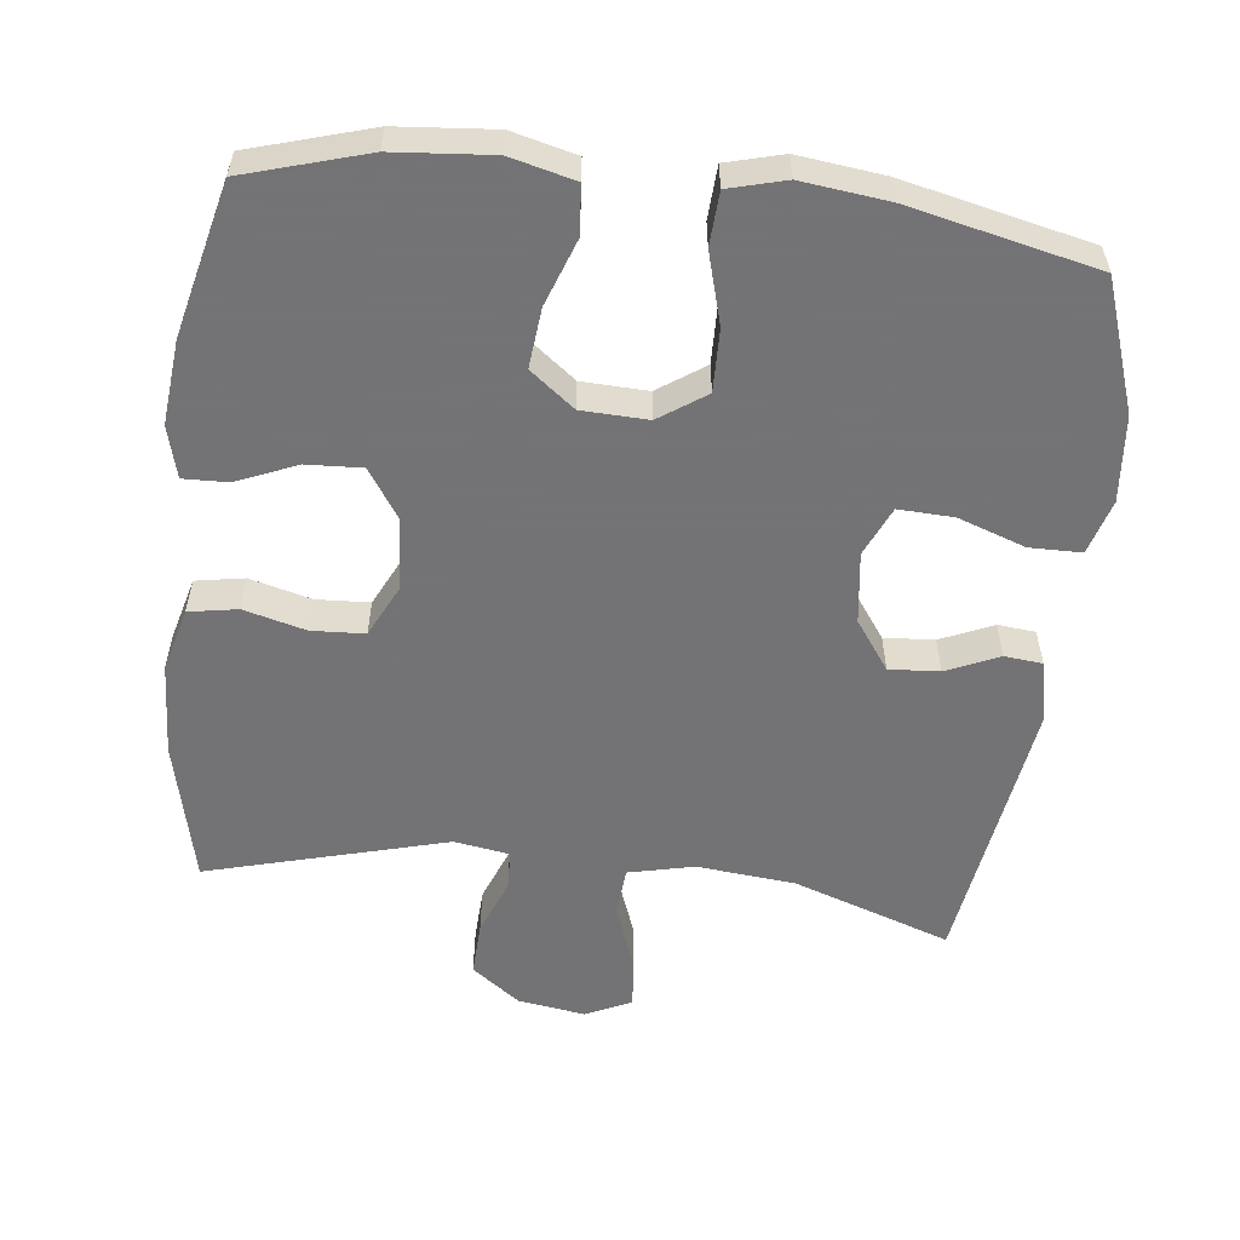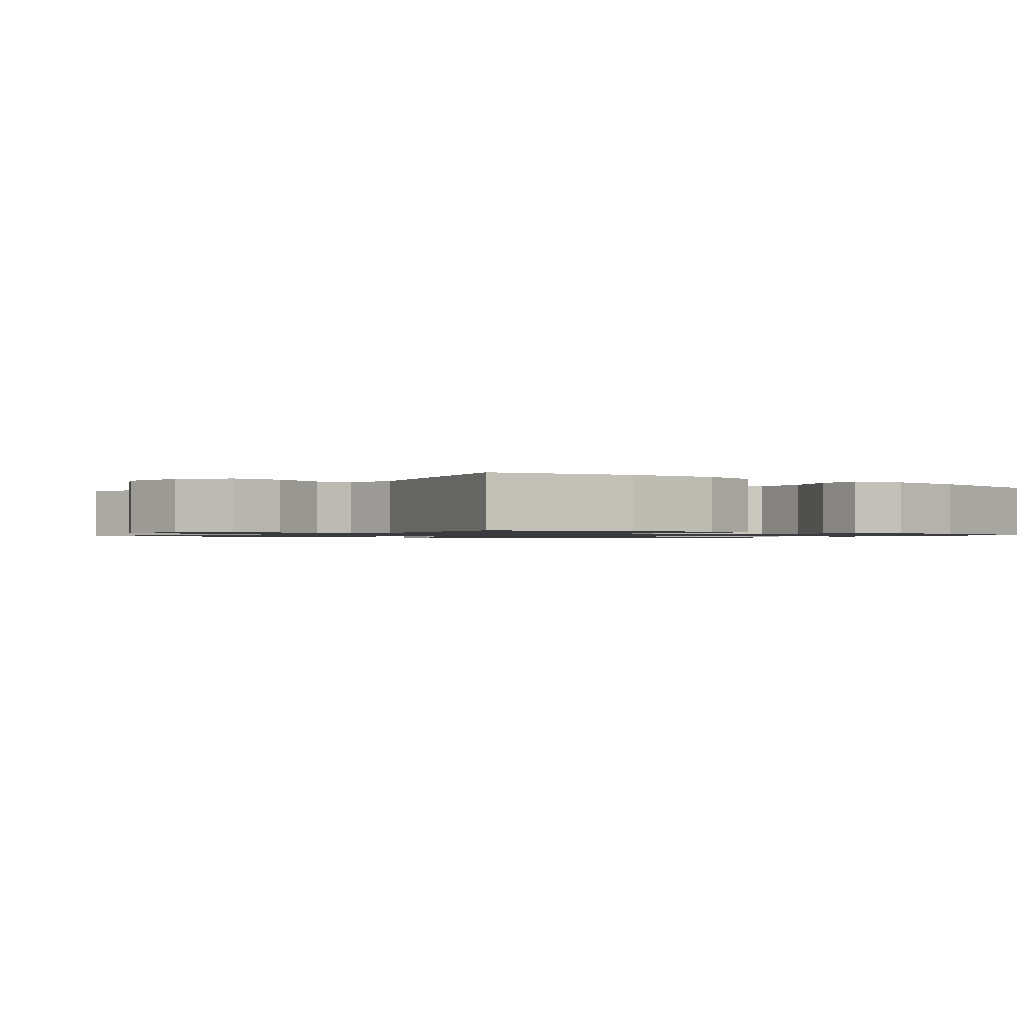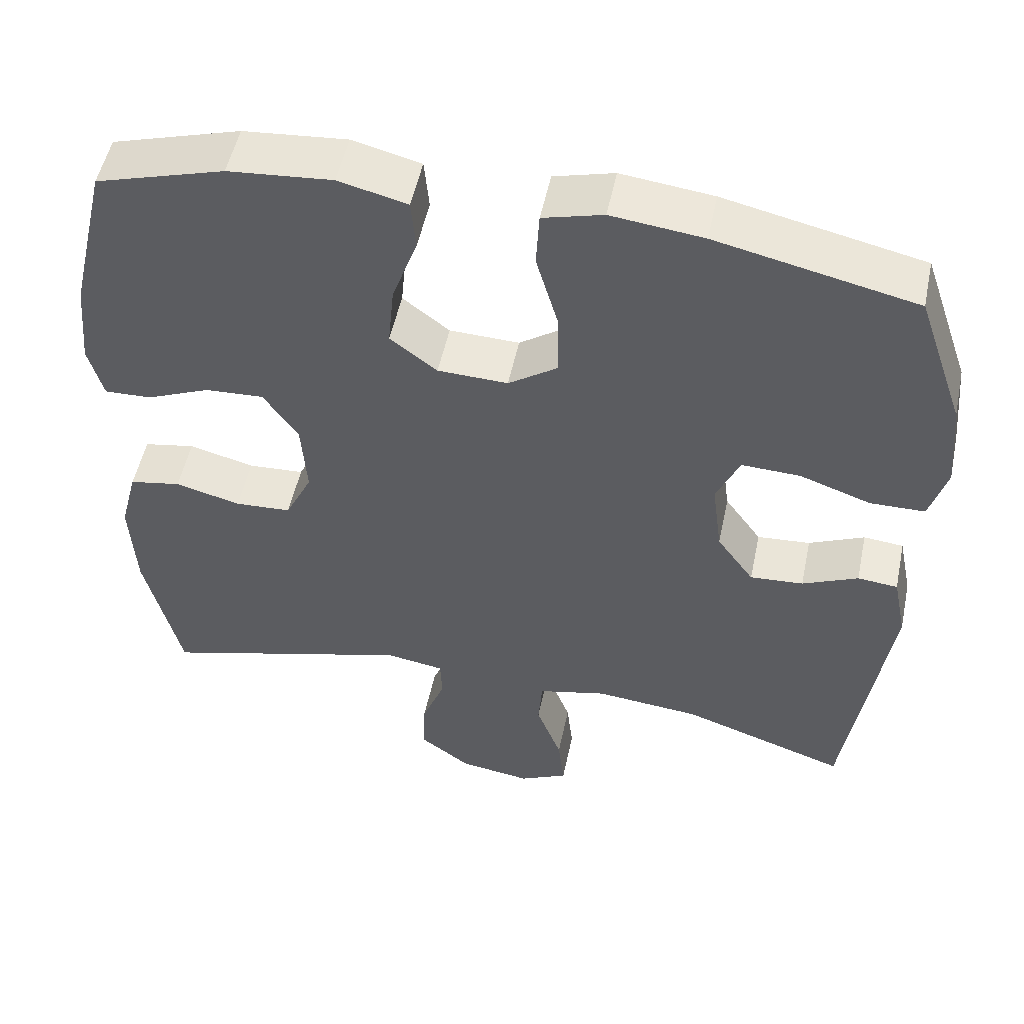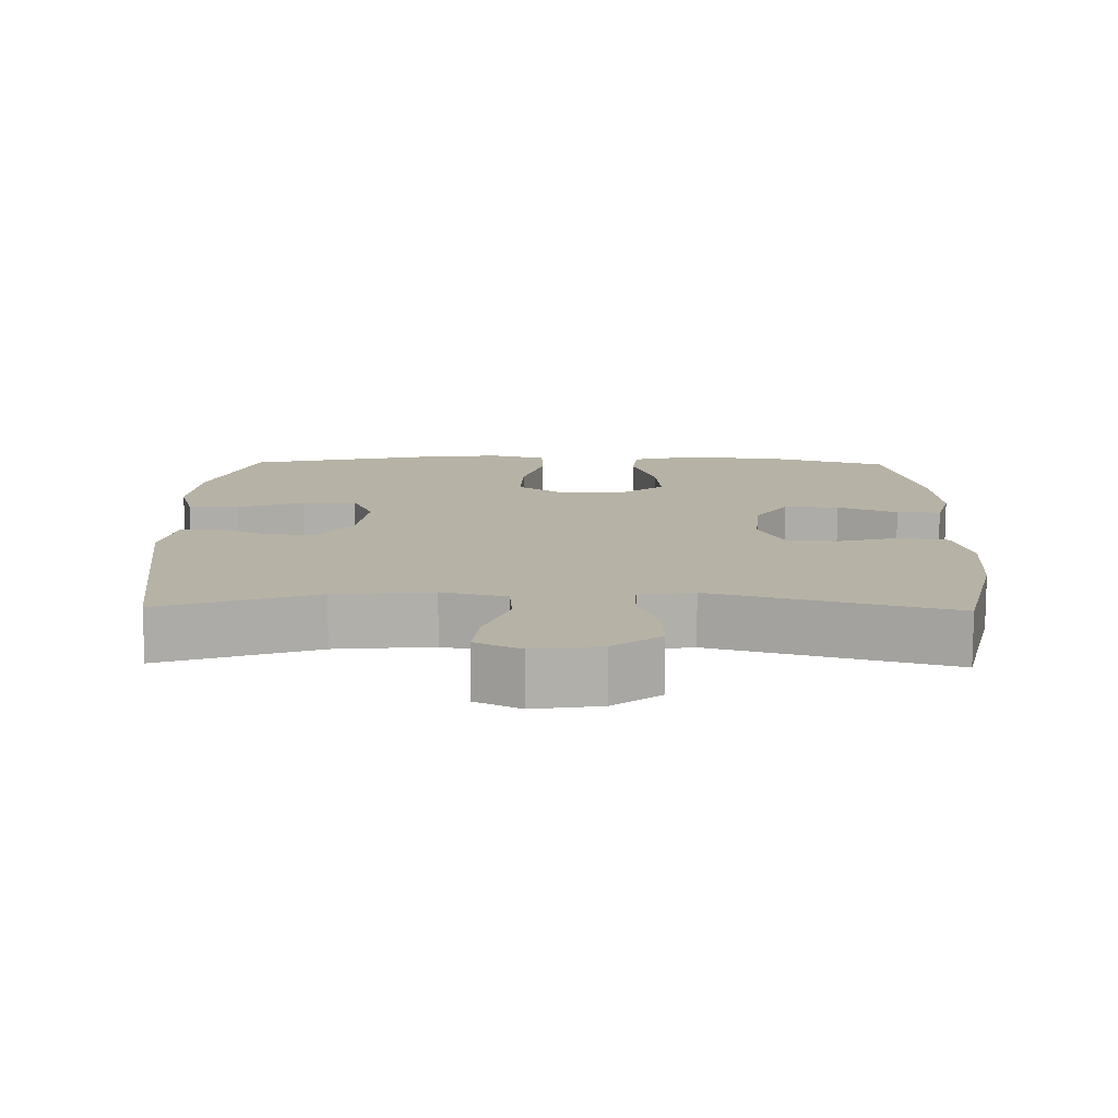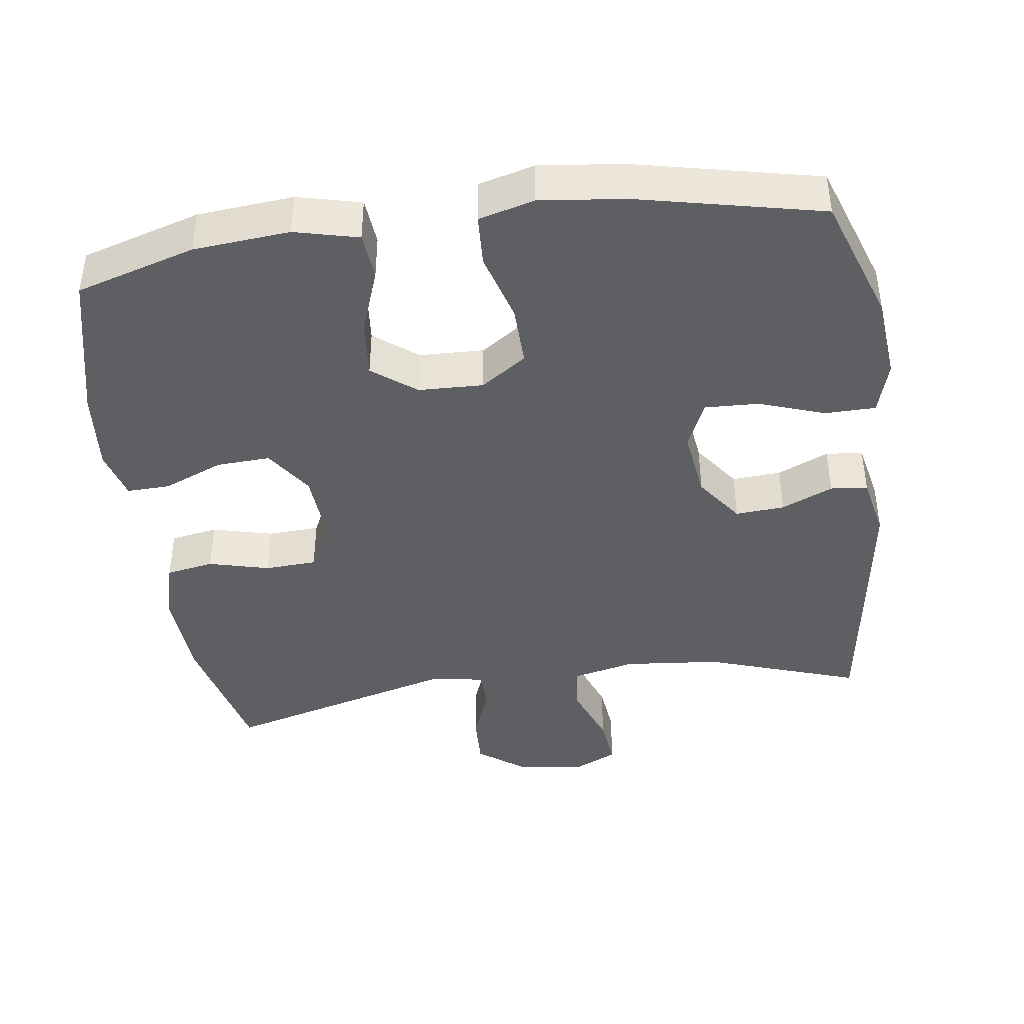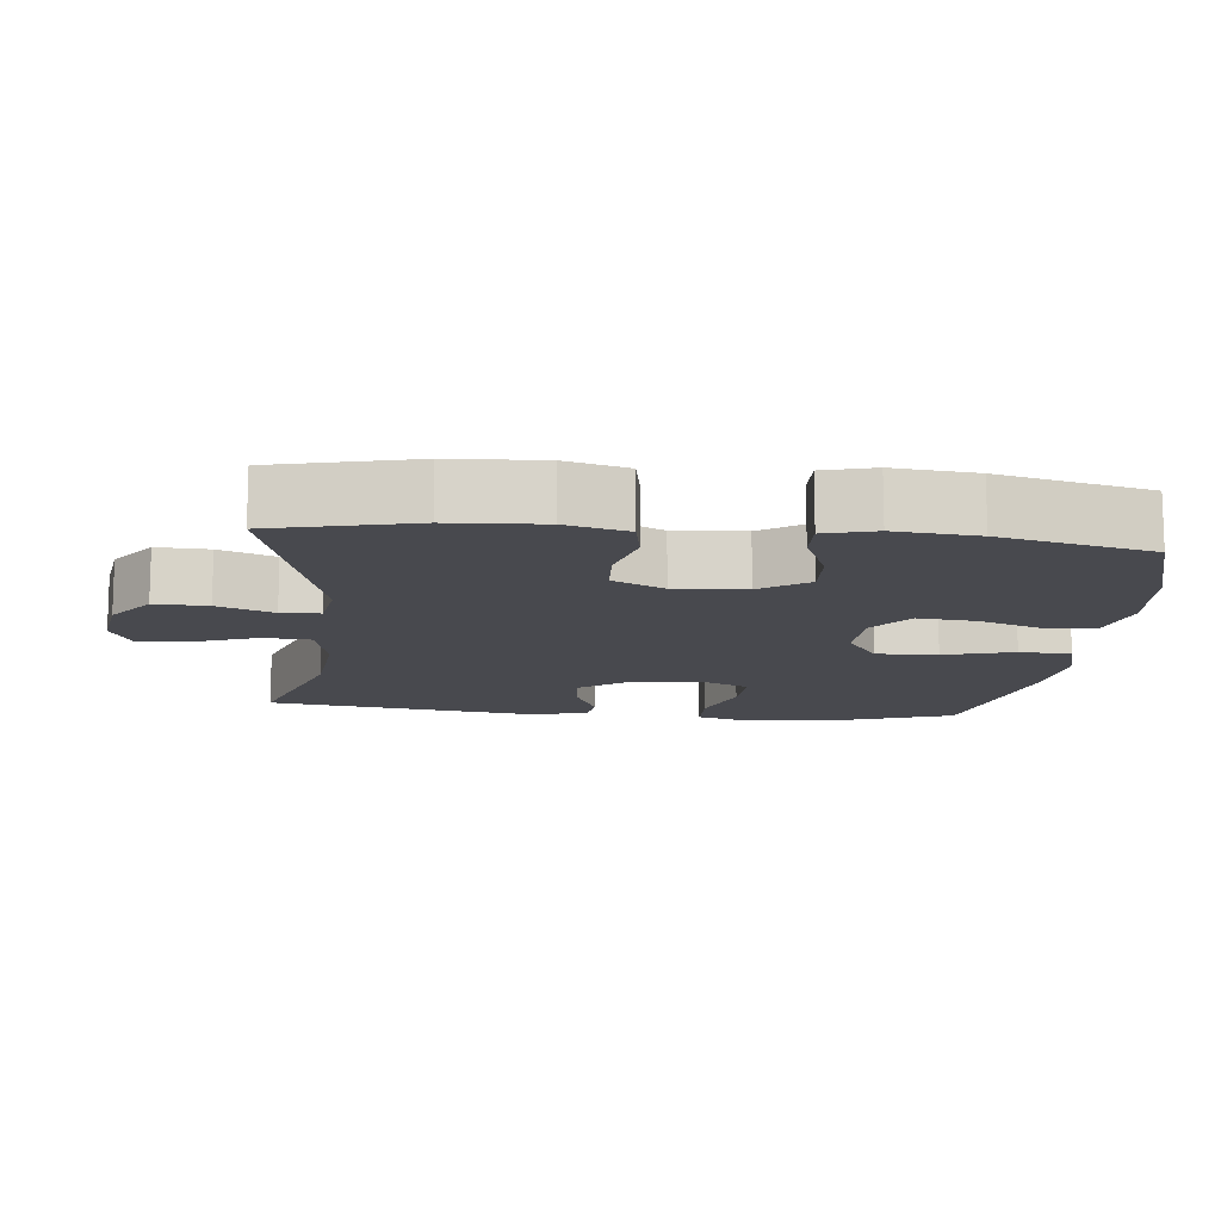
<metadata>
{"format":"obj","ext":"obj","renderer":"f3d","projection":"perspective","resolution":1024,"background":"white","views":[{"elev":-56.0,"azim":-6.8,"up":"+Y"},{"elev":-1.1,"azim":-128.3,"up":"+Y"},{"elev":52.1,"azim":11.8,"up":"+Z"},{"elev":12.4,"azim":-178.9,"up":"+Y"},{"elev":-41.6,"azim":7.9,"up":"+Y"},{"elev":-12.7,"azim":-95.9,"up":"+Y"}]}
</metadata>
<code>
v -0.5 0.07 0.5
v -0.333 0.07 0.55
v -0.198 0.07 0.562
v -0.109 0.07 0.54
v -0.103 0.07 0.473
v -0.136 0.07 0.381
v -0.144 0.07 0.299
v -0.083 0.07 0.252
v 0.008 0.07 0.249
v 0.072 0.07 0.293
v 0.07 0.07 0.379
v 0.042 0.07 0.477
v 0.046 0.07 0.55
v 0.124 0.07 0.571
v 0.243 0.07 0.557
v 0.5 0.07 0.5
v 0.562 0.07 0.321
v 0.573 0.07 0.203
v 0.551 0.07 0.128
v 0.48 0.07 0.127
v 0.388 0.07 0.159
v 0.312 0.07 0.162
v 0.282 0.07 0.094
v 0.295 0.07 -0.004
v 0.343 0.07 -0.071
v 0.412 0.07 -0.066
v 0.484 0.07 -0.034
v 0.536 0.07 -0.039
v 0.554 0.07 -0.126
v 0.5 0.07 -0.5
v 0.285 0.07 -0.427
v 0.149 0.07 -0.414
v 0.059 0.07 -0.435
v 0.054 0.07 -0.501
v 0.087 0.07 -0.589
v 0.095 0.07 -0.661
v 0.032 0.07 -0.691
v -0.061 0.07 -0.677
v -0.127 0.07 -0.628
v -0.124 0.07 -0.554
v -0.094 0.07 -0.476
v -0.096 0.07 -0.422
v -0.172 0.07 -0.41
v -0.5 0.07 -0.5
v -0.546 0.07 -0.304
v -0.553 0.07 -0.175
v -0.53 0.07 -0.088
v -0.463 0.07 -0.076
v -0.378 0.07 -0.098
v -0.305 0.07 -0.094
v -0.27 0.07 -0.022
v -0.277 0.07 0.077
v -0.322 0.07 0.144
v -0.398 0.07 0.14
v -0.481 0.07 0.105
v -0.542 0.07 0.103
v -0.561 0.07 0.174
v -0.55 0.07 0.289
v -0.5 0 0.5
v -0.333 0 0.55
v -0.198 0 0.562
v -0.109 0 0.54
v -0.103 0 0.473
v -0.136 0 0.381
v -0.144 0 0.299
v -0.083 0 0.252
v 0.008 0 0.249
v 0.072 0 0.293
v 0.07 0 0.379
v 0.042 0 0.477
v 0.046 0 0.55
v 0.124 0 0.571
v 0.243 0 0.557
v 0.5 0 0.5
v 0.562 0 0.321
v 0.573 0 0.203
v 0.551 0 0.128
v 0.48 0 0.127
v 0.388 0 0.159
v 0.312 0 0.162
v 0.282 0 0.094
v 0.295 0 -0.004
v 0.343 0 -0.071
v 0.412 0 -0.066
v 0.484 0 -0.034
v 0.536 0 -0.039
v 0.554 0 -0.126
v 0.5 0 -0.5
v 0.285 0 -0.427
v 0.149 0 -0.414
v 0.059 0 -0.435
v 0.054 0 -0.501
v 0.087 0 -0.589
v 0.095 0 -0.661
v 0.032 0 -0.691
v -0.061 0 -0.677
v -0.127 0 -0.628
v -0.124 0 -0.554
v -0.094 0 -0.476
v -0.096 0 -0.422
v -0.172 0 -0.41
v -0.5 0 -0.5
v -0.546 0 -0.304
v -0.553 0 -0.175
v -0.53 0 -0.088
v -0.463 0 -0.076
v -0.378 0 -0.098
v -0.305 0 -0.094
v -0.27 0 -0.022
v -0.277 0 0.077
v -0.322 0 0.144
v -0.398 0 0.14
v -0.481 0 0.105
v -0.542 0 0.103
v -0.561 0 0.174
v -0.55 0 0.289
f 54 55 56 57
f 53 54 57 58
f 46 47 48 49
f 46 49 50
f 43 44 45 46
f 42 43 46 50
f 38 39 40 41
f 38 41 42
f 37 38 42
f 34 35 36 37
f 33 34 37 42
f 32 33 42 50
f 28 29 30 31
f 26 27 28 31
f 25 26 31 32
f 24 25 32 50
f 18 19 20 21
f 18 21 22
f 17 18 22
f 16 17 22
f 15 16 22
f 14 15 22 23
f 11 12 13 14
f 10 11 14 23
f 3 4 5 6
f 3 6 7
f 2 3 7
f 53 58 1 2
f 52 53 2 7
f 51 52 7 8
f 50 51 8 9
f 23 24 50
f 9 10 23 50
f 115 114 113 112
f 116 115 112 111
f 107 106 105 104
f 108 107 104
f 104 103 102 101
f 108 104 101 100
f 99 98 97 96
f 100 99 96
f 100 96 95
f 95 94 93 92
f 100 95 92 91
f 108 100 91 90
f 89 88 87 86
f 89 86 85 84
f 90 89 84 83
f 108 90 83 82
f 79 78 77 76
f 80 79 76
f 80 76 75
f 80 75 74
f 80 74 73
f 81 80 73 72
f 72 71 70 69
f 81 72 69 68
f 64 63 62 61
f 65 64 61
f 65 61 60
f 60 59 116 111
f 65 60 111 110
f 66 65 110 109
f 67 66 109 108
f 108 82 81
f 108 81 68 67
f 1 59 60 2
f 2 60 61 3
f 3 61 62 4
f 4 62 63 5
f 5 63 64 6
f 6 64 65 7
f 7 65 66 8
f 8 66 67 9
f 9 67 68 10
f 10 68 69 11
f 11 69 70 12
f 12 70 71 13
f 13 71 72 14
f 14 72 73 15
f 15 73 74 16
f 16 74 75 17
f 17 75 76 18
f 18 76 77 19
f 19 77 78 20
f 20 78 79 21
f 21 79 80 22
f 22 80 81 23
f 23 81 82 24
f 24 82 83 25
f 25 83 84 26
f 26 84 85 27
f 27 85 86 28
f 28 86 87 29
f 29 87 88 30
f 30 88 89 31
f 31 89 90 32
f 32 90 91 33
f 33 91 92 34
f 34 92 93 35
f 35 93 94 36
f 36 94 95 37
f 37 95 96 38
f 38 96 97 39
f 39 97 98 40
f 40 98 99 41
f 41 99 100 42
f 42 100 101 43
f 43 101 102 44
f 44 102 103 45
f 45 103 104 46
f 46 104 105 47
f 47 105 106 48
f 48 106 107 49
f 49 107 108 50
f 50 108 109 51
f 51 109 110 52
f 52 110 111 53
f 53 111 112 54
f 54 112 113 55
f 55 113 114 56
f 56 114 115 57
f 57 115 116 58
f 58 116 59 1

</code>
